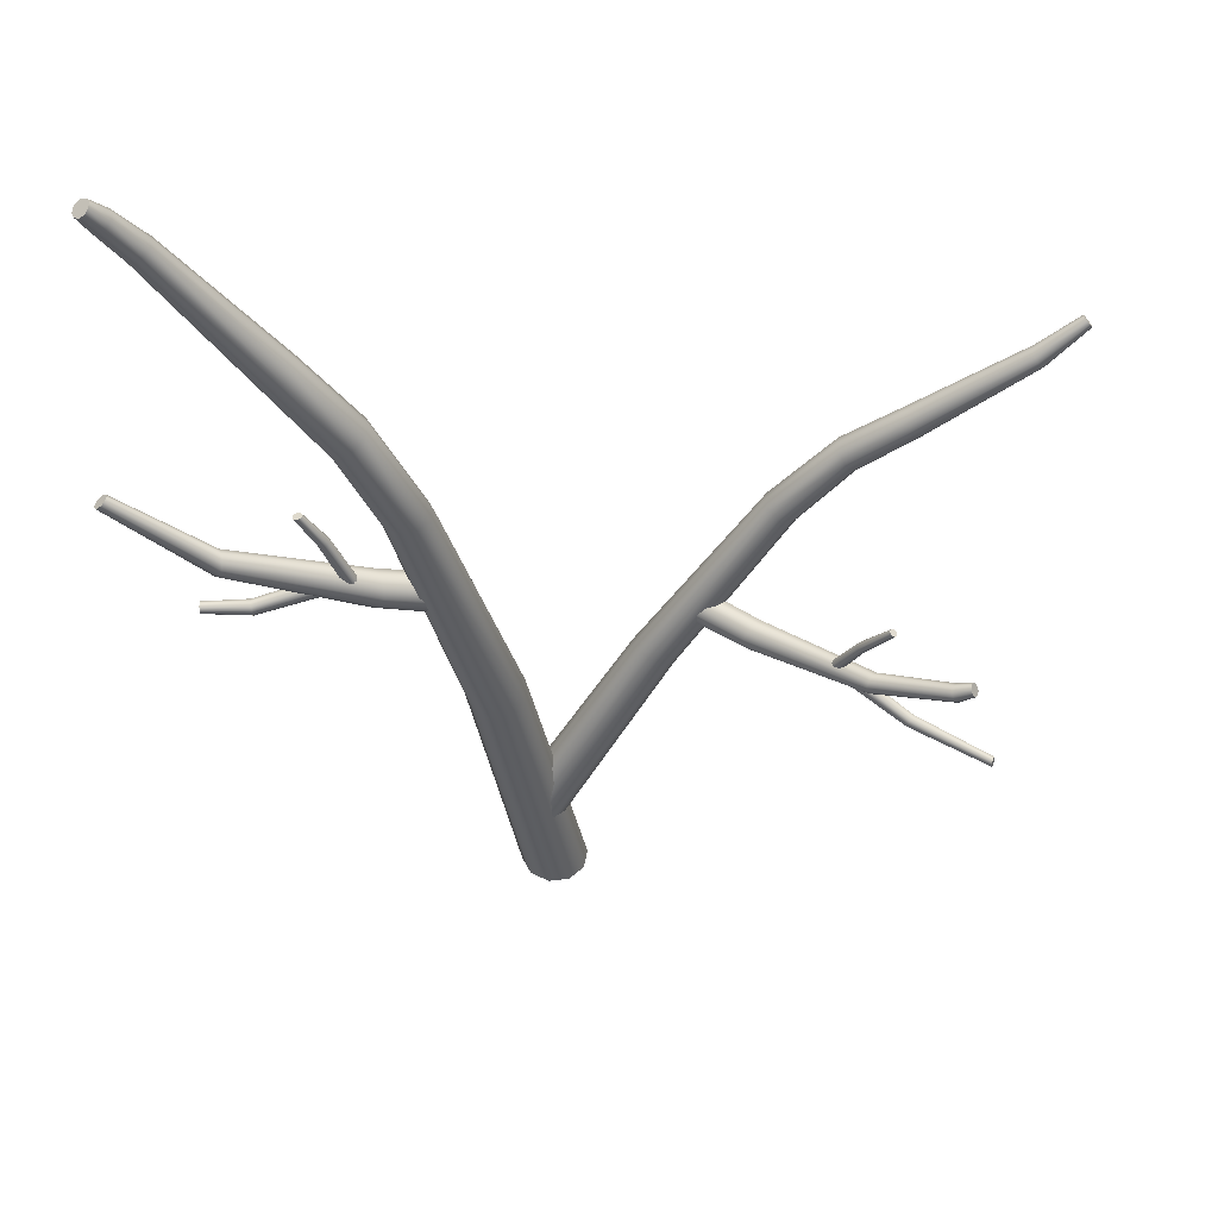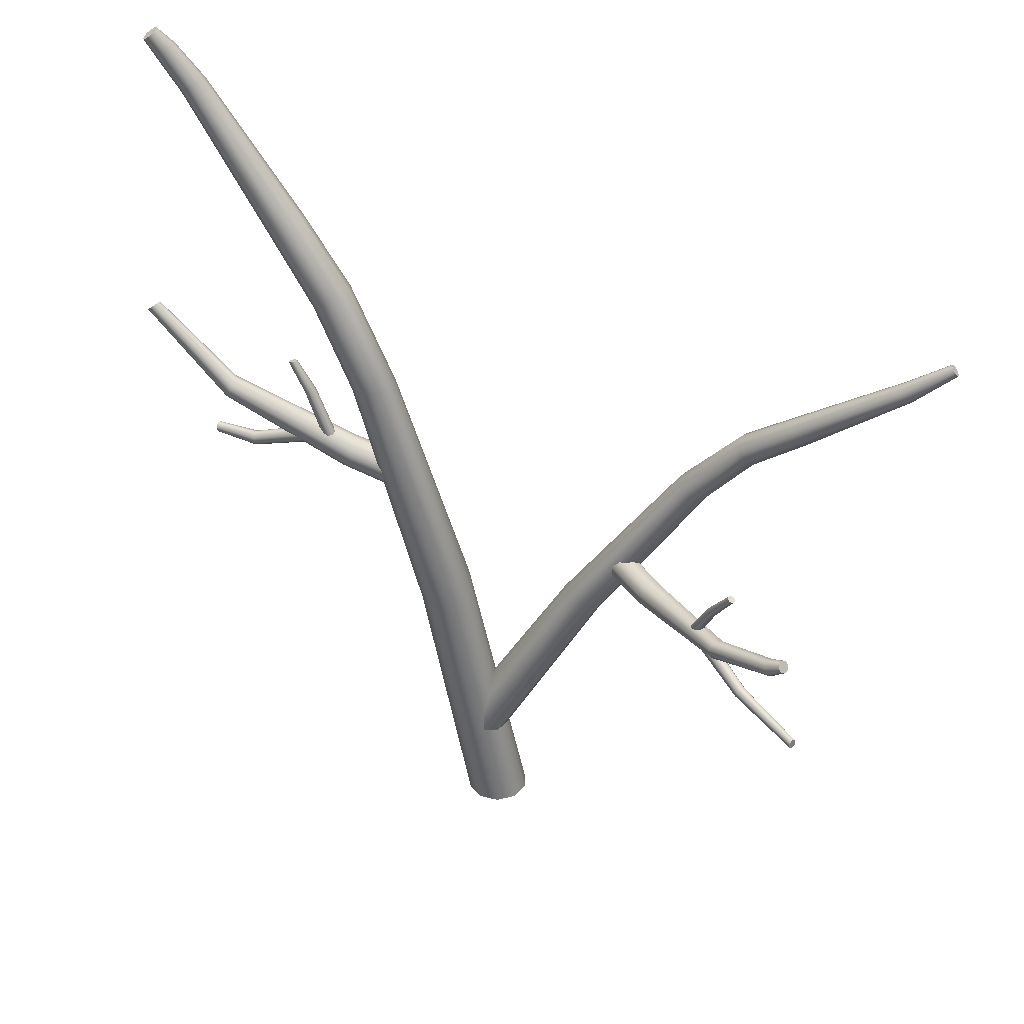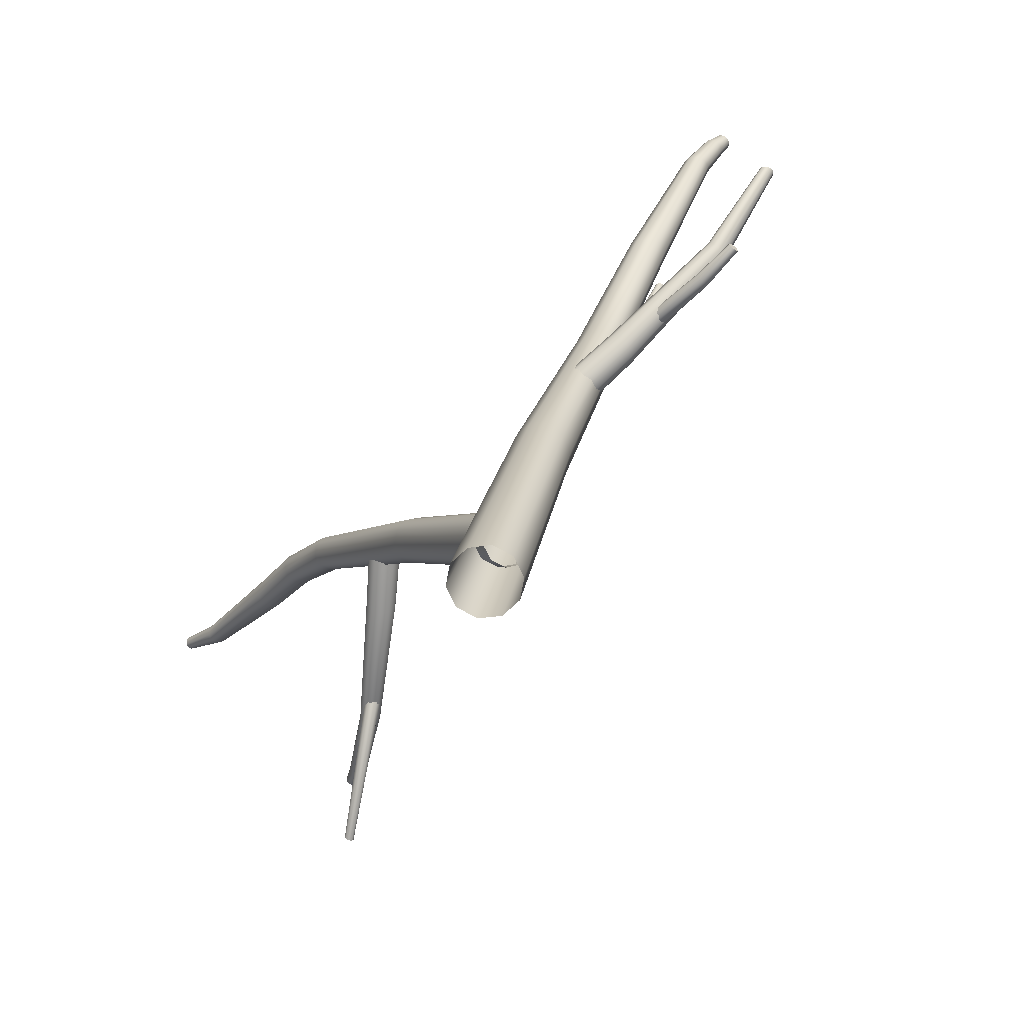
<metadata>
{"format":"obj","ext":"obj","renderer":"f3d","projection":"perspective","resolution":1024,"background":"white","views":[{"elev":48.8,"azim":-7.7,"up":"+Y"},{"elev":36.4,"azim":18.4,"up":"+Y"},{"elev":-71.9,"azim":-136.6,"up":"+Y"}]}
</metadata>
<code>
o DeadTree_8_Cylinder.048
v 0.1368 0.01117 -0.008207
v 0.1708 0.01117 -0.1144
v 0.04761 0.01117 0.05855
v -0.06345 0.01117 0.05855
v -0.1526 0.01117 -0.008207
v -0.1867 0.01117 -0.1144
v -0.1527 0.01117 -0.2202
v -0.06321 0.01117 -0.2857
v 0.04737 0.01117 -0.2857
v 0.1369 0.01117 -0.2202
v -0.1663 1.581 0.06751
v -0.1444 1.624 -0.02219
v -0.2371 1.538 0.124
v -0.3331 1.521 0.124
v -0.4145 1.537 0.06751
v -0.4498 1.57 -0.02219
v -0.4259 1.606 -0.1122
v -0.3519 1.633 -0.1675
v -0.258 1.65 -0.1675
v -0.1792 1.65 -0.1122
v -1.109 3.976 0.08378
v -1.085 3.978 0.02126
v -1.156 3.949 0.1229
v -1.21 3.91 0.1229
v -1.252 3.876 0.08378
v -1.262 3.854 0.02126
v -1.234 3.848 -0.04138
v -1.178 3.862 -0.08178
v -1.121 3.901 -0.08178
v -1.089 3.949 -0.04138
v -1.85 4.951 0.04928
v -1.845 4.96 0.0213
v -1.868 4.935 0.06632
v -1.892 4.918 0.06632
v -1.913 4.907 0.04928
v -1.923 4.906 0.0213
v -1.917 4.915 -0.006229
v -1.9 4.931 -0.0225
v -1.877 4.947 -0.0225
v -1.856 4.958 -0.006229
v -1.771 4.861 0.03272
v -1.634 4.682 0.01548
v -1.619 4.685 -0.02902
v -1.763 4.871 -0.004989
v -1.796 4.841 0.05556
v -1.667 4.663 0.04322
v -1.828 4.819 0.05556
v -1.705 4.636 0.04322
v -1.855 4.803 0.03272
v -1.734 4.612 0.01548
v -1.867 4.798 -0.004989
v -1.742 4.599 -0.02902
v -1.858 4.806 -0.04258
v -1.727 4.6 -0.07348
v -1.832 4.825 -0.06577
v -1.692 4.616 -0.1022
v -1.8 4.847 -0.06577
v -1.653 4.644 -0.1022
v -1.774 4.865 -0.04258
v -1.626 4.671 -0.07348
v -0.828 3.588 0.1328
v -0.5706 3.017 0.142
v -0.5451 3.014 0.06875
v -0.8039 3.593 0.06408
v -0.8786 3.557 0.1752
v -0.6329 3.009 0.1873
v -0.9383 3.516 0.1752
v -0.7095 2.995 0.1873
v -0.9844 3.479 0.1328
v -0.7709 2.982 0.142
v -0.9978 3.458 0.06408
v -0.7938 2.97 0.06875
v -0.9738 3.462 -0.004935
v -0.7693 2.966 -0.005404
v -0.9181 3.486 -0.0483
v -0.7049 2.965 -0.05197
v -0.8573 3.528 -0.0483
v -0.6269 2.979 -0.05197
v -0.816 3.572 -0.004935
v -0.5667 3.002 -0.005404
v -0.891 2.43 -0.009504
v -0.8891 2.41 0.04511
v -0.8751 2.473 -0.04387
v -0.852 2.527 -0.04435
v -0.8305 2.569 -0.01078
v -0.8143 2.582 0.04353
v -0.8057 2.56 0.0984
v -0.8085 2.51 0.1343
v -0.8324 2.455 0.1348
v -0.867 2.419 0.09969
v -2.057 3.192 -0.01487
v -2.066 3.19 0.009249
v -2.039 3.203 -0.02951
v -2.02 3.219 -0.02942
v -2.006 3.234 -0.01464
v -2.003 3.243 0.009531
v -2.012 3.241 0.03326
v -2.029 3.23 0.04724
v -2.048 3.214 0.04716
v -2.062 3.199 0.03304
v -1.582 2.756 0.031
v -1.583 2.743 0.06981
v -1.571 2.786 0.006625
v -1.555 2.823 0.006284
v -1.54 2.853 0.03011
v -1.531 2.862 0.06871
v -1.53 2.849 0.1075
v -1.538 2.818 0.1328
v -1.555 2.78 0.1332
v -1.573 2.752 0.1084
v -0.4487 2.276 -0.04099
v -0.4431 2.257 0.01905
v -0.4481 2.327 -0.07867
v -0.444 2.39 -0.07969
v -0.4378 2.442 -0.04365
v -0.4296 2.462 0.01574
v -0.423 2.443 0.07605
v -0.4162 2.392 0.1147
v -0.4204 2.328 0.1157
v -0.434 2.277 0.07874
v -1.188 3.032 0.03432
v -1.193 3.034 0.04922
v -1.175 3.033 0.02524
v -1.16 3.036 0.02524
v -1.147 3.04 0.03432
v -1.143 3.043 0.04922
v -1.149 3.044 0.06388
v -1.161 3.044 0.07255
v -1.176 3.041 0.07255
v -1.188 3.037 0.06388
v -1.09 2.86 0.03954
v -0.9716 2.547 0.04872
v -0.9756 2.539 0.07242
v -1.097 2.86 0.05962
v -1.074 2.862 0.02737
v -0.9566 2.56 0.03394
v -1.053 2.866 0.02737
v -0.9368 2.575 0.03394
v -1.037 2.87 0.03954
v -0.9199 2.586 0.04872
v -1.031 2.873 0.05962
v -0.9118 2.588 0.07242
v -1.037 2.872 0.07964
v -0.9152 2.58 0.0961
v -1.054 2.869 0.09199
v -0.929 2.565 0.1114
v -1.074 2.866 0.09199
v -0.9493 2.55 0.1114
v -1.091 2.862 0.07964
v -0.9673 2.54 0.0961
v -1.66 2.456 0.02809
v -1.662 2.45 0.04621
v -1.66 2.471 0.01706
v -1.662 2.49 0.01706
v -1.666 2.505 0.02809
v -1.669 2.511 0.04621
v -1.672 2.504 0.06404
v -1.672 2.489 0.07458
v -1.669 2.471 0.07458
v -1.666 2.456 0.06404
v -1.421 2.428 0.03371
v -1.032 2.549 0.04487
v -1.023 2.543 0.07369
v -1.422 2.42 0.05813
v -1.422 2.449 0.01892
v -1.047 2.568 0.02691
v -1.425 2.473 0.01892
v -1.064 2.593 0.02691
v -1.429 2.494 0.03371
v -1.075 2.614 0.04487
v -1.432 2.501 0.05813
v -1.077 2.624 0.07369
v -1.432 2.493 0.08248
v -1.068 2.62 0.1025
v -1.43 2.473 0.09749
v -1.051 2.602 0.1211
v -1.427 2.448 0.09749
v -1.034 2.576 0.1211
v -1.424 2.428 0.08248
v -1.024 2.553 0.1025
v 1.07 2.554 -0.1428
v 1.394 2.898 -0.1432
v 1.107 2.522 -0.1075
v 1.412 2.855 -0.1103
v 1.159 2.493 -0.1075
v 1.445 2.809 -0.1103
v 1.205 2.477 -0.1428
v 1.478 2.778 -0.1432
v 1.224 2.473 -0.1991
v 1.495 2.769 -0.1956
v 1.21 2.487 -0.2547
v 1.49 2.787 -0.2477
v 1.17 2.513 -0.289
v 1.467 2.826 -0.2799
v 1.119 2.542 -0.289
v 1.435 2.871 -0.2799
v 1.391 2.916 -0.1956
v 1.058 2.569 -0.1991
v 1.076 2.564 -0.2547
v 1.407 2.906 -0.2477
v 2.254 3.474 -0.0912
v 2.267 3.448 -0.06943
v 2.288 3.418 -0.06943
v 2.308 3.398 -0.0912
v 2.319 3.393 -0.1249
v 2.316 3.404 -0.1587
v 2.302 3.429 -0.1797
v 2.281 3.458 -0.1797
v 2.253 3.486 -0.1249
v 2.263 3.48 -0.1587
v 2.492 3.62 -0.1422
v 2.504 3.606 -0.1299
v 2.516 3.589 -0.1299
v 2.525 3.573 -0.1422
v 2.526 3.565 -0.1631
v 2.52 3.569 -0.1843
v 2.507 3.582 -0.1973
v 2.495 3.6 -0.1973
v 2.485 3.624 -0.1631
v 2.486 3.616 -0.1843
v 1.686 3.097 -0.1156
v 1.697 3.054 -0.08491
v 1.727 3.011 -0.08491
v 1.763 2.987 -0.1156
v 1.785 2.984 -0.1631
v 1.783 3.002 -0.2105
v 1.762 3.038 -0.2401
v 1.733 3.079 -0.2401
v 1.69 3.118 -0.1631
v 1.707 3.111 -0.2105
v 0.4461 1.688 -0.06187
v 0.5023 1.668 -0.0199
v 0.5651 1.632 -0.0199
v 0.6109 1.594 -0.06187
v 0.6188 1.562 -0.1301
v 0.5852 1.548 -0.1982
v 0.5229 1.557 -0.241
v 0.4587 1.594 -0.241
v 0.4147 1.679 -0.1301
v 0.4193 1.643 -0.1982
v -0.2051 0.5859 0.02012
v -0.1453 0.5516 0.06981
v -0.07142 0.5092 0.06981
v -0.0116 0.475 0.02012
v 0.0111 0.4619 -0.06016
v -0.01165 0.475 -0.1407
v -0.07126 0.5092 -0.1914
v -0.1455 0.5517 -0.1914
v -0.2278 0.5989 -0.06016
v -0.2051 0.5859 -0.1407
v 1.031 1.853 0.06222
v 0.9964 1.838 0.09421
v 1.048 1.893 0.03882
v 1.045 1.942 0.0359
v 1.023 1.981 0.05459
v 0.9867 1.996 0.08477
v 0.9476 1.981 0.1133
v 0.9199 1.941 0.1301
v 0.923 1.89 0.1332
v 0.9556 1.851 0.121
v 1.93 2.15 0.7721
v 1.923 2.146 0.7924
v 1.929 2.163 0.7553
v 1.92 2.181 0.7484
v 1.907 2.198 0.7538
v 1.894 2.205 0.7698
v 1.887 2.201 0.79
v 1.888 2.188 0.8062
v 1.897 2.17 0.8129
v 1.91 2.154 0.808
v 1.867 2.096 0.7404
v 1.514 1.928 0.4908
v 1.491 1.917 0.5148
v 1.856 2.089 0.7666
v 1.867 2.115 0.7186
v 1.526 1.955 0.4741
v 1.855 2.139 0.7093
v 1.524 1.989 0.4721
v 1.836 2.16 0.7159
v 1.509 2.017 0.4854
v 1.817 2.169 0.7362
v 1.485 2.028 0.5082
v 1.805 2.162 0.7618
v 1.461 2.017 0.5315
v 1.804 2.143 0.7831
v 1.446 1.99 0.5471
v 1.816 2.118 0.7925
v 1.448 1.954 0.5492
v 1.836 2.098 0.7863
v 1.466 1.927 0.5368
v 0.7361 1.85 -0.2064
v 0.6967 1.836 -0.1725
v 0.7664 1.891 -0.2232
v 0.7778 1.943 -0.2152
v 0.7658 1.986 -0.1856
v 0.7335 2.005 -0.1468
v 0.6935 1.991 -0.1132
v 0.6578 1.952 -0.09958
v 0.6463 1.899 -0.1076
v 0.6635 1.854 -0.1341
v 1.571 2.35 0.5355
v 1.566 2.35 0.5483
v 1.568 2.355 0.5234
v 1.559 2.362 0.5165
v 1.548 2.369 0.5173
v 1.538 2.373 0.5258
v 1.534 2.372 0.5385
v 1.537 2.368 0.5503
v 1.545 2.361 0.557
v 1.557 2.354 0.5564
v 1.457 2.173 0.4545
v 1.339 1.927 0.3709
v 1.328 1.92 0.3881
v 1.451 2.172 0.4714
v 1.452 2.176 0.4378
v 1.339 1.94 0.3544
v 1.439 2.182 0.4275
v 1.327 1.955 0.3454
v 1.423 2.188 0.4274
v 1.31 1.967 0.3474
v 1.408 2.191 0.4377
v 1.292 1.97 0.3591
v 1.402 2.19 0.4544
v 1.281 1.963 0.3759
v 1.406 2.185 0.4711
v 1.28 1.948 0.392
v 1.419 2.179 0.4815
v 1.292 1.933 0.4012
v 1.436 2.174 0.4816
v 1.311 1.922 0.3996
v 2.022 1.736 0.8862
v 2.015 1.732 0.9
v 2.026 1.749 0.8774
v 2.025 1.765 0.8769
v 2.02 1.778 0.8848
v 2.013 1.783 0.8984
v 2.005 1.778 0.9119
v 2.001 1.765 0.9202
v 2.002 1.75 0.9207
v 2.007 1.737 0.9132
v 1.664 1.781 0.6131
v 1.409 1.918 0.4224
v 1.388 1.914 0.4368
v 1.651 1.774 0.6294
v 1.674 1.798 0.6049
v 1.43 1.933 0.4194
v 1.678 1.819 0.6079
v 1.443 1.952 0.4296
v 1.674 1.836 0.6209
v 1.443 1.969 0.449
v 1.663 1.842 0.639
v 1.429 1.977 0.4697
v 1.65 1.835 0.6548
v 1.408 1.974 0.4838
v 1.639 1.818 0.6625
v 1.385 1.961 0.4862
v 1.635 1.797 0.6595
v 1.372 1.94 0.4757
v 1.64 1.78 0.647
v 1.374 1.922 0.4569
f 7 18 8
f 69 26 71
f 5 14 15
f 2 11 1
f 8 19 9
f 6 15 16
f 1 13 3
f 9 20 10
f 7 16 17
f 4 13 14
f 10 12 2
f 11 66 13
f 65 21 23
f 79 29 30
f 71 27 73
f 64 30 22
f 73 28 75
f 67 25 69
f 67 23 24
f 77 28 29
f 51 37 53
f 18 78 19
f 16 70 72
f 61 22 21
f 19 80 20
f 17 72 74
f 14 66 68
f 20 63 12
f 17 76 18
f 15 68 70
f 44 40 32
f 21 43 42
f 53 38 55
f 47 35 49
f 45 34 47
f 55 39 57
f 49 36 51
f 45 31 33
f 59 39 40
f 35 34 33
f 30 58 60
f 26 54 27
f 24 46 48
f 22 60 43
f 27 56 28
f 24 50 25
f 23 42 46
f 28 58 29
f 25 52 26
f 42 44 41
f 46 41 45
f 48 45 47
f 48 49 50
f 50 51 52
f 52 53 54
f 54 55 56
f 58 55 57
f 60 57 59
f 43 59 44
f 41 32 31
f 62 64 61
f 66 61 65
f 68 65 67
f 68 69 70
f 70 71 72
f 72 73 74
f 74 75 76
f 76 77 78
f 80 77 79
f 63 79 64
f 12 62 11
f 215 206 216
f 212 203 213
f 212 201 202
f 207 216 206
f 213 204 214
f 199 197 200
f 220 219 216
f 214 205 215
f 115 86 116
f 113 81 83
f 120 89 90
f 116 87 117
f 112 90 82
f 117 88 118
f 115 84 85
f 114 83 84
f 118 89 119
f 107 98 108
f 111 82 81
f 81 102 101
f 108 99 109
f 105 96 106
f 105 94 95
f 110 99 100
f 106 97 107
f 104 93 94
f 102 100 92
f 90 109 110
f 86 107 87
f 83 104 84
f 82 110 102
f 87 108 88
f 84 105 85
f 83 101 103
f 88 109 89
f 85 106 86
f 103 91 93
f 143 126 127
f 134 130 122
f 145 127 128
f 137 125 139
f 135 124 137
f 147 128 129
f 139 126 141
f 131 123 135
f 149 129 130
f 125 124 123
f 132 134 131
f 136 131 135
f 138 135 137
f 140 137 139
f 140 141 142
f 142 143 144
f 144 145 146
f 146 147 148
f 150 147 149
f 133 149 134
f 134 121 131
f 171 157 173
f 179 152 164
f 173 158 175
f 169 154 155
f 167 153 154
f 175 159 177
f 171 155 156
f 165 151 153
f 177 160 179
f 155 154 153
f 162 164 161
f 166 161 165
f 168 165 167
f 170 167 169
f 170 171 172
f 172 173 174
f 174 175 176
f 176 177 178
f 180 177 179
f 163 179 164
f 164 151 161
f 193 196 194
f 198 182 197
f 181 184 182
f 185 184 183
f 187 186 185
f 189 188 187
f 191 190 189
f 193 192 191
f 239 199 240
f 227 206 226
f 224 203 223
f 222 203 202
f 226 205 225
f 229 201 209
f 228 210 208
f 210 219 220
f 227 208 207
f 220 208 210
f 221 202 201
f 225 204 224
f 270 262 267
f 217 208 218
f 95 94 93
f 230 209 210
f 92 101 102
f 200 229 230
f 231 198 239
f 235 191 189
f 234 189 187
f 237 195 193
f 233 183 232
f 232 181 231
f 234 185 233
f 236 193 191
f 196 227 194
f 184 223 222
f 188 223 186
f 197 221 229
f 190 224 188
f 182 222 221
f 196 230 228
f 240 195 238
f 241 239 249
f 194 226 192
f 244 235 234
f 248 237 247
f 250 238 248
f 245 236 235
f 243 232 242
f 249 240 250
f 246 237 236
f 192 225 190
f 243 234 233
f 242 231 241
f 195 200 196
f 256 295 296
f 293 251 291
f 300 259 299
f 257 296 297
f 292 260 300
f 258 297 298
f 295 254 294
f 294 253 293
f 259 298 299
f 267 281 283
f 291 252 292
f 274 270 289
f 251 273 252
f 268 283 285
f 265 277 279
f 264 275 277
f 287 268 285
f 266 279 281
f 275 261 271
f 289 269 287
f 260 288 259
f 284 256 257
f 278 253 254
f 252 290 260
f 286 257 258
f 280 254 255
f 253 272 251
f 259 286 258
f 282 255 256
f 272 274 273
f 276 271 272
f 278 275 276
f 280 277 278
f 281 280 282
f 283 282 284
f 285 284 286
f 287 286 288
f 290 287 288
f 273 289 290
f 271 262 274
f 323 306 321
f 314 310 329
f 325 307 323
f 305 317 319
f 304 315 317
f 327 308 325
f 306 319 321
f 303 311 315
f 329 309 327
f 310 302 307
f 312 314 313
f 316 311 312
f 318 315 316
f 320 317 318
f 321 320 322
f 323 322 324
f 325 324 326
f 327 326 328
f 330 327 328
f 313 329 330
f 301 314 311
f 353 336 351
f 332 359 344
f 355 337 353
f 349 334 347
f 334 345 347
f 357 338 355
f 351 335 349
f 333 341 345
f 340 357 359
f 340 332 337
f 342 344 343
f 346 341 342
f 348 345 346
f 350 347 348
f 351 350 352
f 353 352 354
f 355 354 356
f 357 356 358
f 360 357 358
f 343 359 360
f 331 344 341
f 211 209 201
f 7 17 18
f 69 25 26
f 5 4 14
f 2 12 11
f 8 18 19
f 6 5 15
f 1 11 13
f 9 19 20
f 7 6 16
f 4 3 13
f 10 20 12
f 11 62 66
f 65 61 21
f 79 77 29
f 71 26 27
f 64 79 30
f 73 27 28
f 67 24 25
f 67 65 23
f 77 75 28
f 51 36 37
f 18 76 78
f 16 15 70
f 61 64 22
f 19 78 80
f 17 16 72
f 14 13 66
f 20 80 63
f 17 74 76
f 15 14 68
f 44 59 40
f 21 22 43
f 53 37 38
f 47 34 35
f 45 33 34
f 55 38 39
f 49 35 36
f 45 41 31
f 59 57 39
f 33 31 35
f 31 32 35
f 32 40 37
f 40 39 37
f 39 38 37
f 37 36 32
f 36 35 32
f 30 29 58
f 26 52 54
f 24 23 46
f 22 30 60
f 27 54 56
f 24 48 50
f 23 21 42
f 28 56 58
f 25 50 52
f 42 43 44
f 46 42 41
f 48 46 45
f 48 47 49
f 50 49 51
f 52 51 53
f 54 53 55
f 58 56 55
f 60 58 57
f 43 60 59
f 41 44 32
f 62 63 64
f 66 62 61
f 68 66 65
f 68 67 69
f 70 69 71
f 72 71 73
f 74 73 75
f 76 75 77
f 80 78 77
f 63 80 79
f 12 63 62
f 215 205 206
f 212 202 203
f 212 211 201
f 207 217 216
f 213 203 204
f 199 198 197
f 219 211 214
f 211 212 214
f 212 213 214
f 214 215 219
f 215 216 219
f 216 217 218
f 218 220 216
f 214 204 205
f 115 85 86
f 113 111 81
f 120 119 89
f 116 86 87
f 112 120 90
f 117 87 88
f 115 114 84
f 114 113 83
f 118 88 89
f 107 97 98
f 111 112 82
f 81 82 102
f 108 98 99
f 105 95 96
f 105 104 94
f 110 109 99
f 106 96 97
f 104 103 93
f 102 110 100
f 90 89 109
f 86 106 107
f 83 103 104
f 82 90 110
f 87 107 108
f 84 104 105
f 83 81 101
f 88 108 109
f 85 105 106
f 103 101 91
f 143 141 126
f 134 149 130
f 145 143 127
f 137 124 125
f 135 123 124
f 147 145 128
f 139 125 126
f 131 121 123
f 149 147 129
f 123 121 125
f 121 122 125
f 122 130 127
f 130 129 127
f 129 128 127
f 127 126 122
f 126 125 122
f 132 133 134
f 136 132 131
f 138 136 135
f 140 138 137
f 140 139 141
f 142 141 143
f 144 143 145
f 146 145 147
f 150 148 147
f 133 150 149
f 134 122 121
f 171 156 157
f 179 160 152
f 173 157 158
f 169 167 154
f 167 165 153
f 175 158 159
f 171 169 155
f 165 161 151
f 177 159 160
f 153 151 155
f 151 152 155
f 152 160 157
f 160 159 157
f 159 158 157
f 157 156 152
f 156 155 152
f 162 163 164
f 166 162 161
f 168 166 165
f 170 168 167
f 170 169 171
f 172 171 173
f 174 173 175
f 176 175 177
f 180 178 177
f 163 180 179
f 164 152 151
f 193 195 196
f 198 181 182
f 181 183 184
f 185 186 184
f 187 188 186
f 189 190 188
f 191 192 190
f 193 194 192
f 239 198 199
f 227 207 206
f 224 204 203
f 222 223 203
f 226 206 205
f 229 221 201
f 228 230 210
f 210 209 219
f 227 228 208
f 220 218 208
f 221 222 202
f 225 205 204
f 262 261 265
f 261 263 265
f 263 264 265
f 265 266 262
f 266 267 262
f 267 268 269
f 269 270 267
f 217 207 208
f 93 91 95
f 91 92 95
f 92 100 97
f 100 99 97
f 99 98 97
f 97 96 92
f 96 95 92
f 230 229 209
f 92 91 101
f 200 197 229
f 231 181 198
f 235 236 191
f 234 235 189
f 237 238 195
f 233 185 183
f 232 183 181
f 234 187 185
f 236 237 193
f 196 228 227
f 184 186 223
f 188 224 223
f 197 182 221
f 190 225 224
f 182 184 222
f 196 200 230
f 240 199 195
f 241 231 239
f 194 227 226
f 244 245 235
f 248 238 237
f 250 240 238
f 245 246 236
f 243 233 232
f 249 239 240
f 246 247 237
f 192 226 225
f 243 244 234
f 242 232 231
f 195 199 200
f 256 255 295
f 293 253 251
f 300 260 259
f 257 256 296
f 292 252 260
f 258 257 297
f 295 255 254
f 294 254 253
f 259 258 298
f 267 266 281
f 291 251 252
f 274 262 270
f 251 272 273
f 268 267 283
f 265 264 277
f 264 263 275
f 287 269 268
f 266 265 279
f 275 263 261
f 289 270 269
f 260 290 288
f 284 282 256
f 278 276 253
f 252 273 290
f 286 284 257
f 280 278 254
f 253 276 272
f 259 288 286
f 282 280 255
f 272 271 274
f 276 275 271
f 278 277 275
f 280 279 277
f 281 279 280
f 283 281 282
f 285 283 284
f 287 285 286
f 290 289 287
f 273 274 289
f 271 261 262
f 323 307 306
f 314 302 310
f 325 308 307
f 305 304 317
f 304 303 315
f 327 309 308
f 306 305 319
f 303 301 311
f 329 310 309
f 302 301 305
f 301 303 305
f 303 304 305
f 305 306 302
f 306 307 302
f 307 308 309
f 309 310 307
f 312 311 314
f 316 315 311
f 318 317 315
f 320 319 317
f 321 319 320
f 323 321 322
f 325 323 324
f 327 325 326
f 330 329 327
f 313 314 329
f 301 302 314
f 353 337 336
f 332 340 359
f 355 338 337
f 349 335 334
f 334 333 345
f 357 339 338
f 351 336 335
f 333 331 341
f 340 339 357
f 332 331 335
f 331 333 335
f 333 334 335
f 335 336 332
f 336 337 332
f 337 338 339
f 339 340 337
f 342 341 344
f 346 345 341
f 348 347 345
f 350 349 347
f 351 349 350
f 353 351 352
f 355 353 354
f 357 355 356
f 360 359 357
f 343 344 359
f 331 332 344
f 211 219 209

</code>
